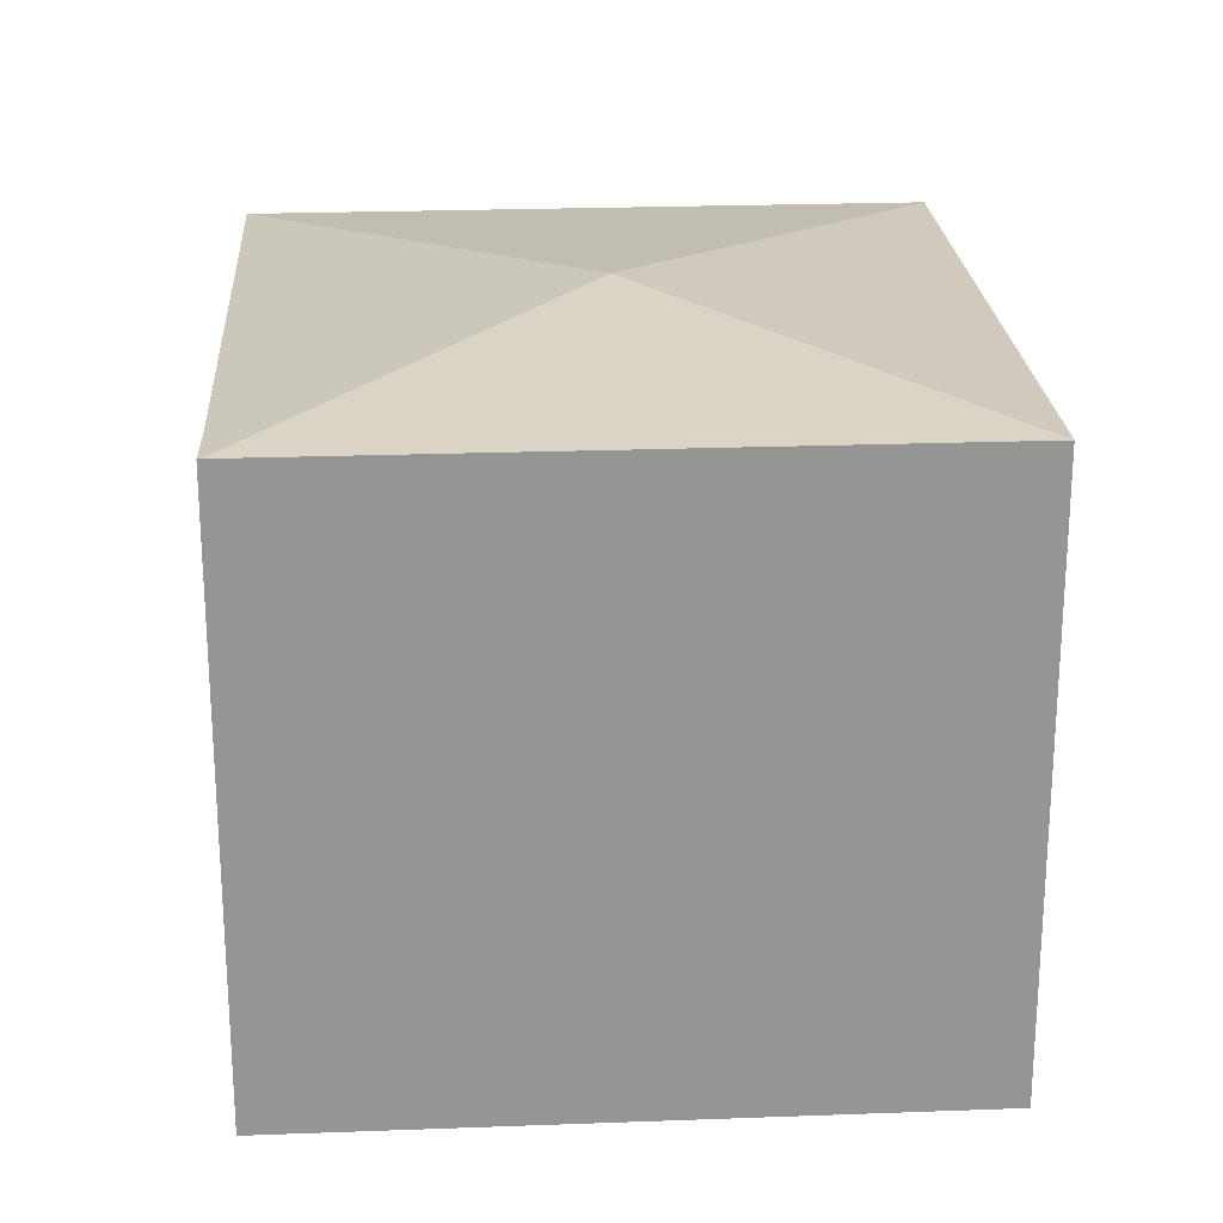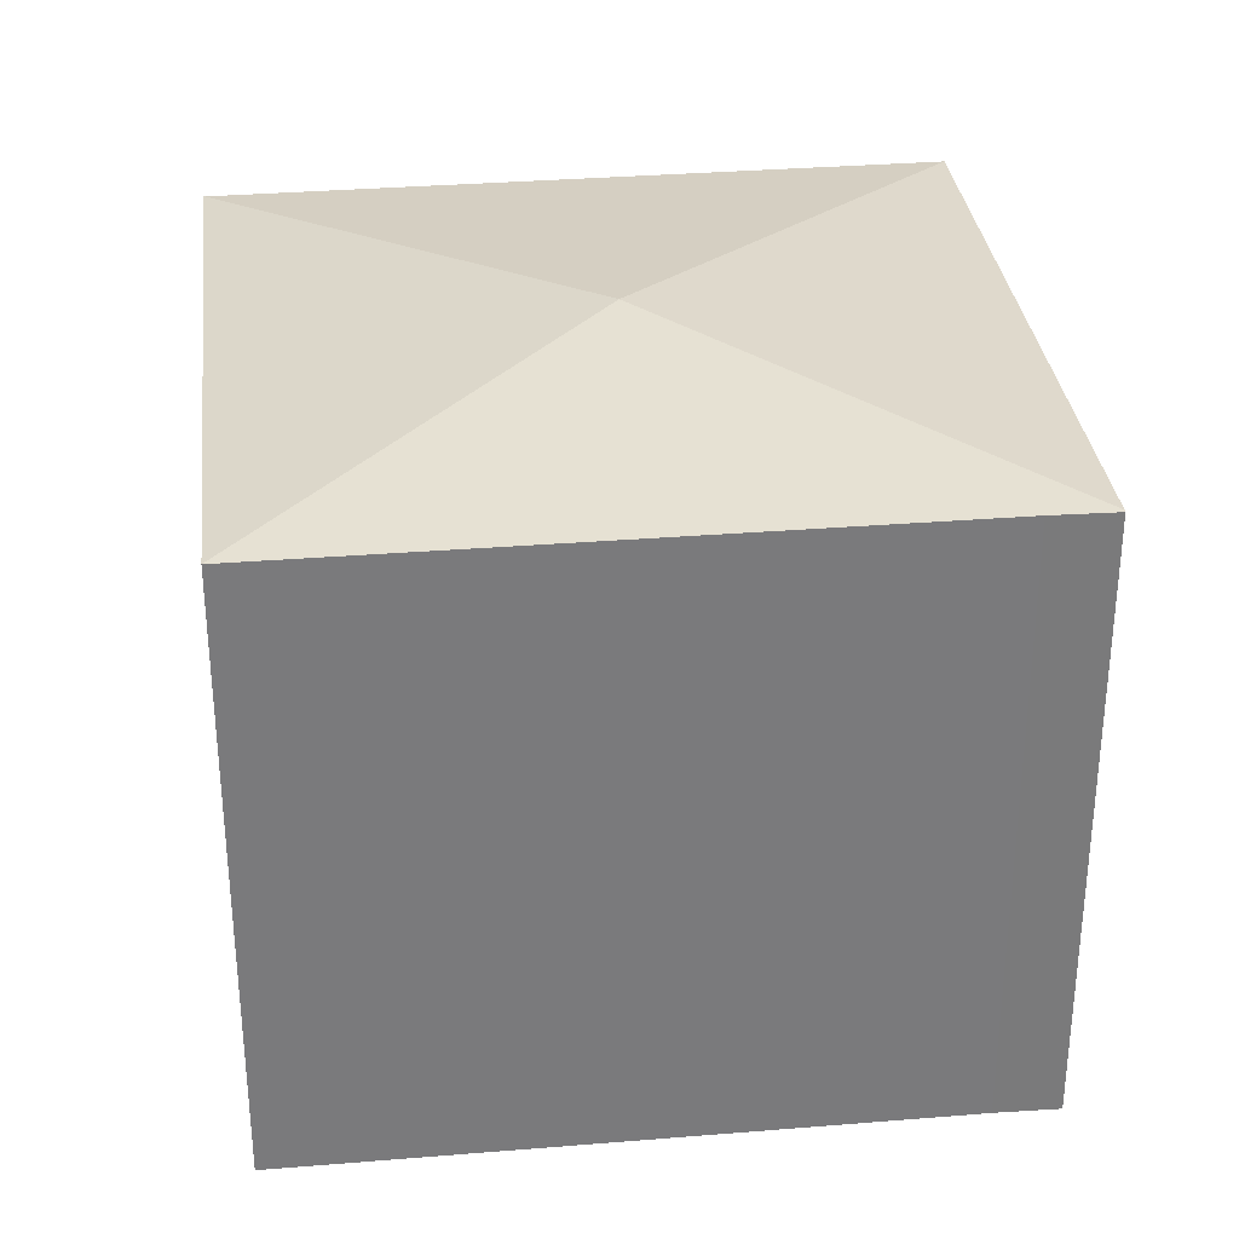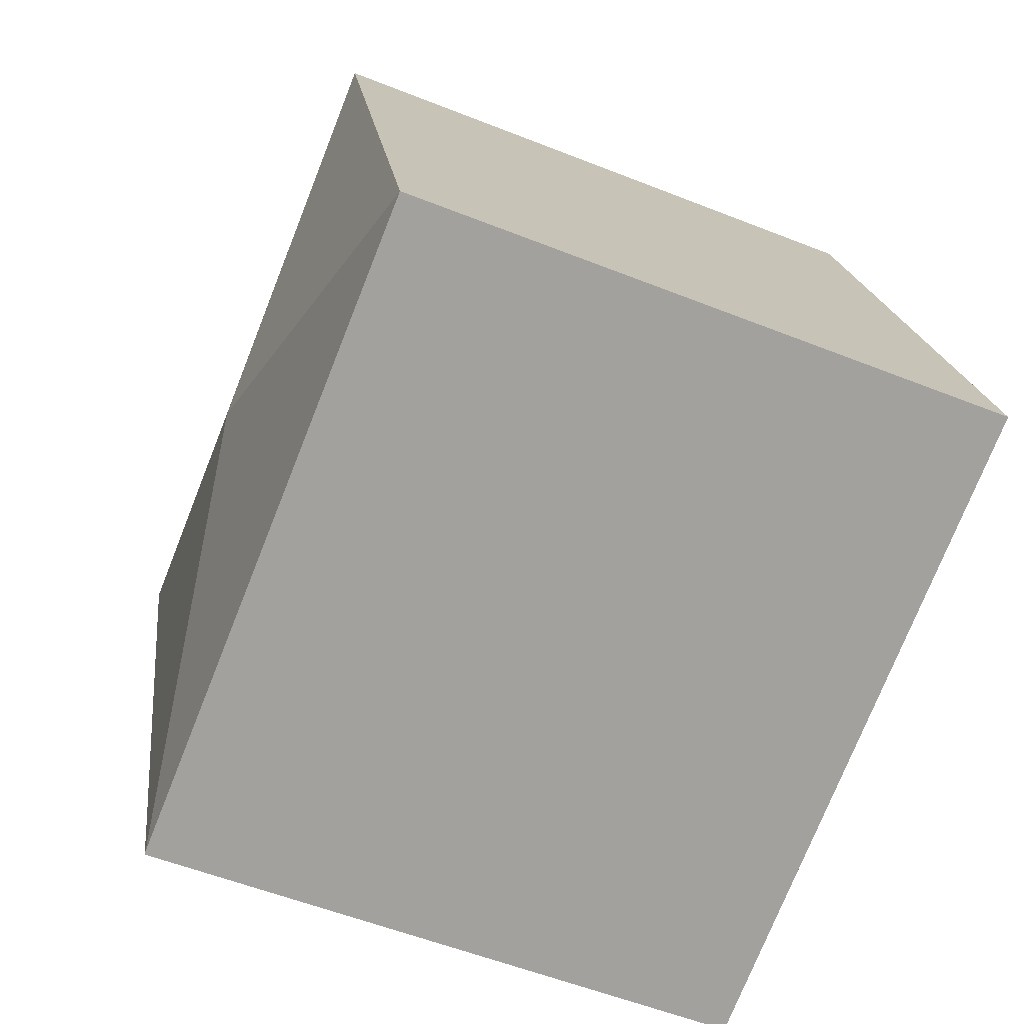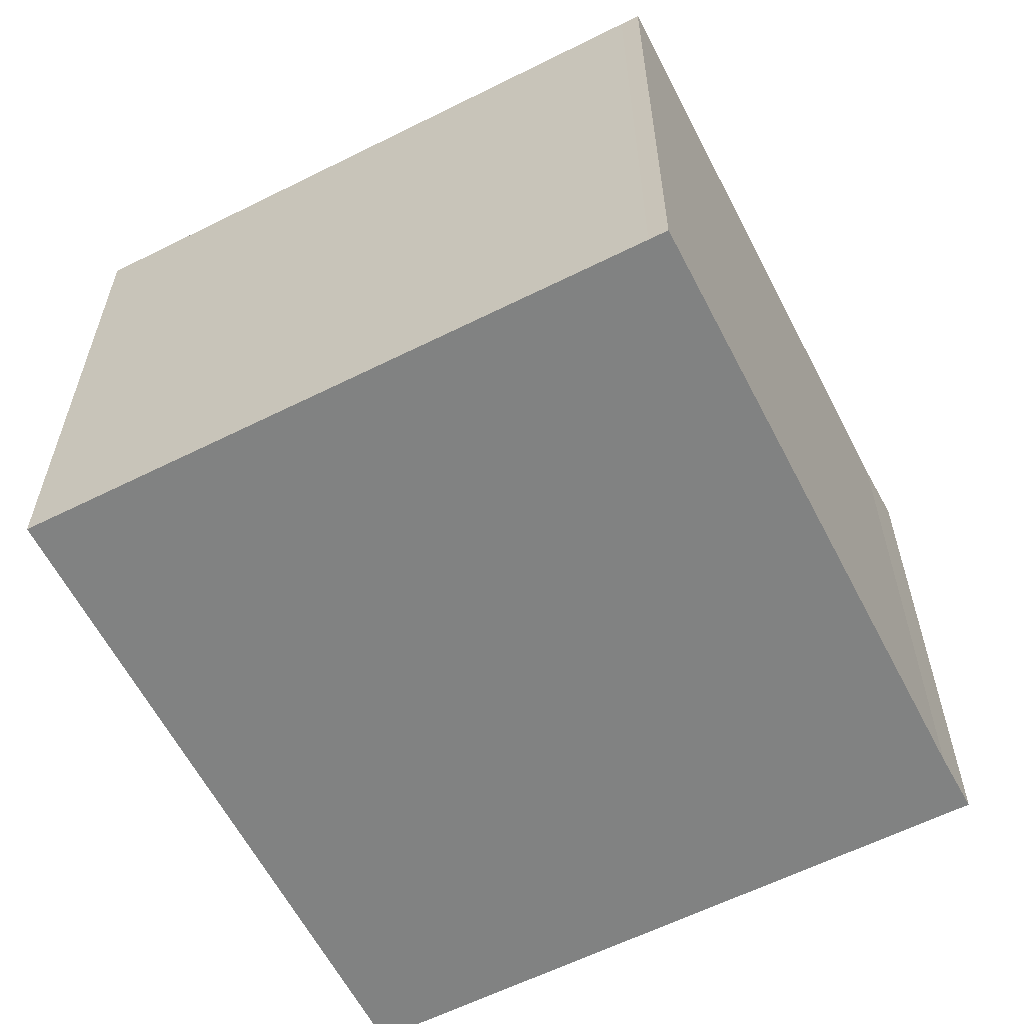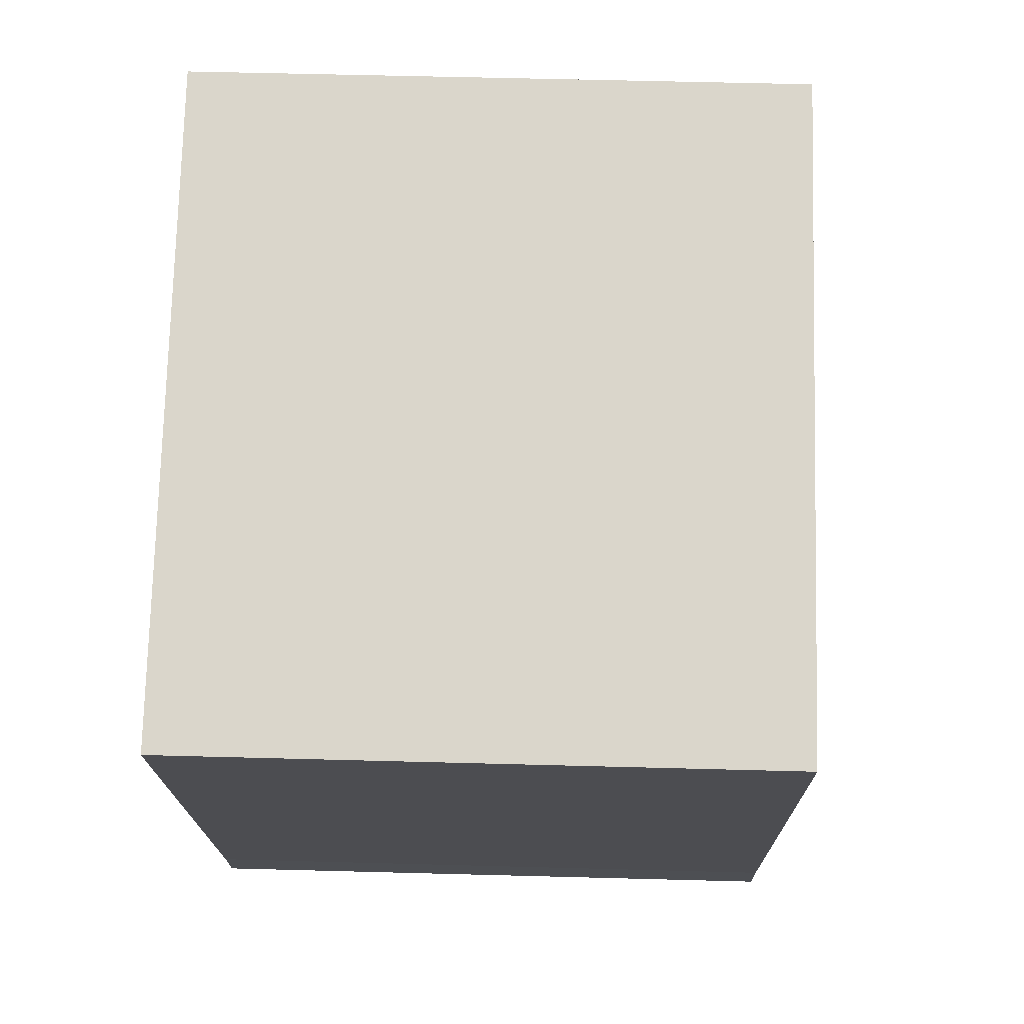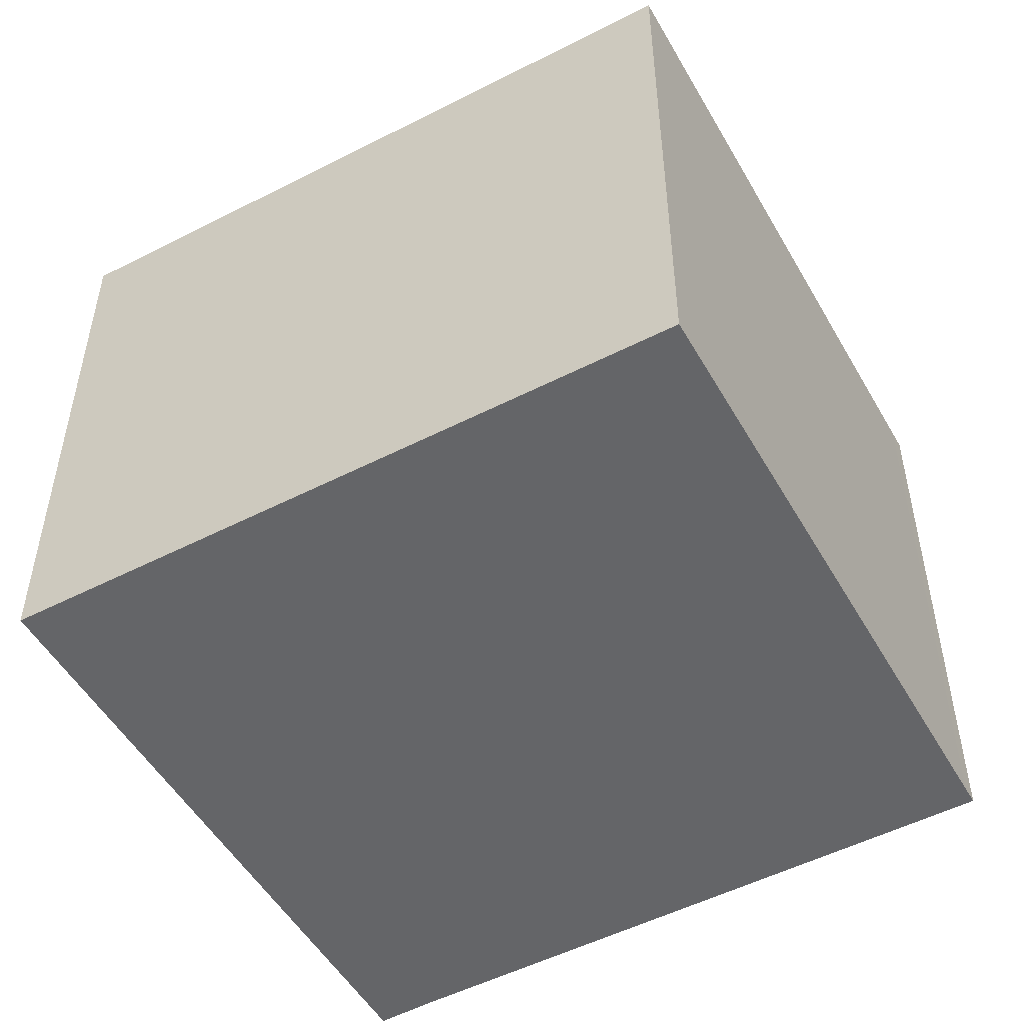
<metadata>
{"format":"obj","ext":"obj","renderer":"f3d","projection":"perspective","resolution":1024,"background":"white","views":[{"elev":23.0,"azim":-166.4,"up":"+Y"},{"elev":32.2,"azim":100.7,"up":"+Y"},{"elev":-55.6,"azim":-112.7,"up":"+Z"},{"elev":-60.6,"azim":44.4,"up":"+Y"},{"elev":56.6,"azim":91.6,"up":"+Z"},{"elev":-51.5,"azim":-43.6,"up":"+Y"}]}
</metadata>
<code>
v  20.37 14.8 11.73
v  5.157 14.8 16.47
v  5.162 14.8 16.49
v  10.43 15.69 5.805
v  20.83 14.8 11.59
v  0 14.8 9.062e-16
v  15.71 14.8 -4.869
v  16.19 14.8 -3.41
v  15.77 14.79 -4.889
v  15.77 2.994e-16 -4.889
v  0 0 0
v  15.71 2.981e-16 -4.869
v  5.157 -1.009e-15 16.47
v  5.162 -1.01e-15 16.49
v  20.37 -7.185e-16 11.73
v  20.83 -7.097e-16 11.59
v  16.19 2.088e-16 -3.41
g defaultobject
f 1 2 3
f 2 1 4
f 4 1 5
f 6 2 4
f 7 8 9
f 8 7 4
f 8 4 5
f 4 7 6
f 9 6 7
f 6 9 10
f 6 10 11
f 11 10 12
f 6 13 2
f 13 6 11
f 13 3 2
f 3 13 14
f 14 1 3
f 1 14 15
f 1 15 5
f 5 15 16
f 17 9 8
f 9 17 10
f 16 8 5
f 8 16 17
f 13 15 14
f 15 13 11
f 15 11 16
f 16 11 17
f 17 11 12
f 17 12 10

</code>
